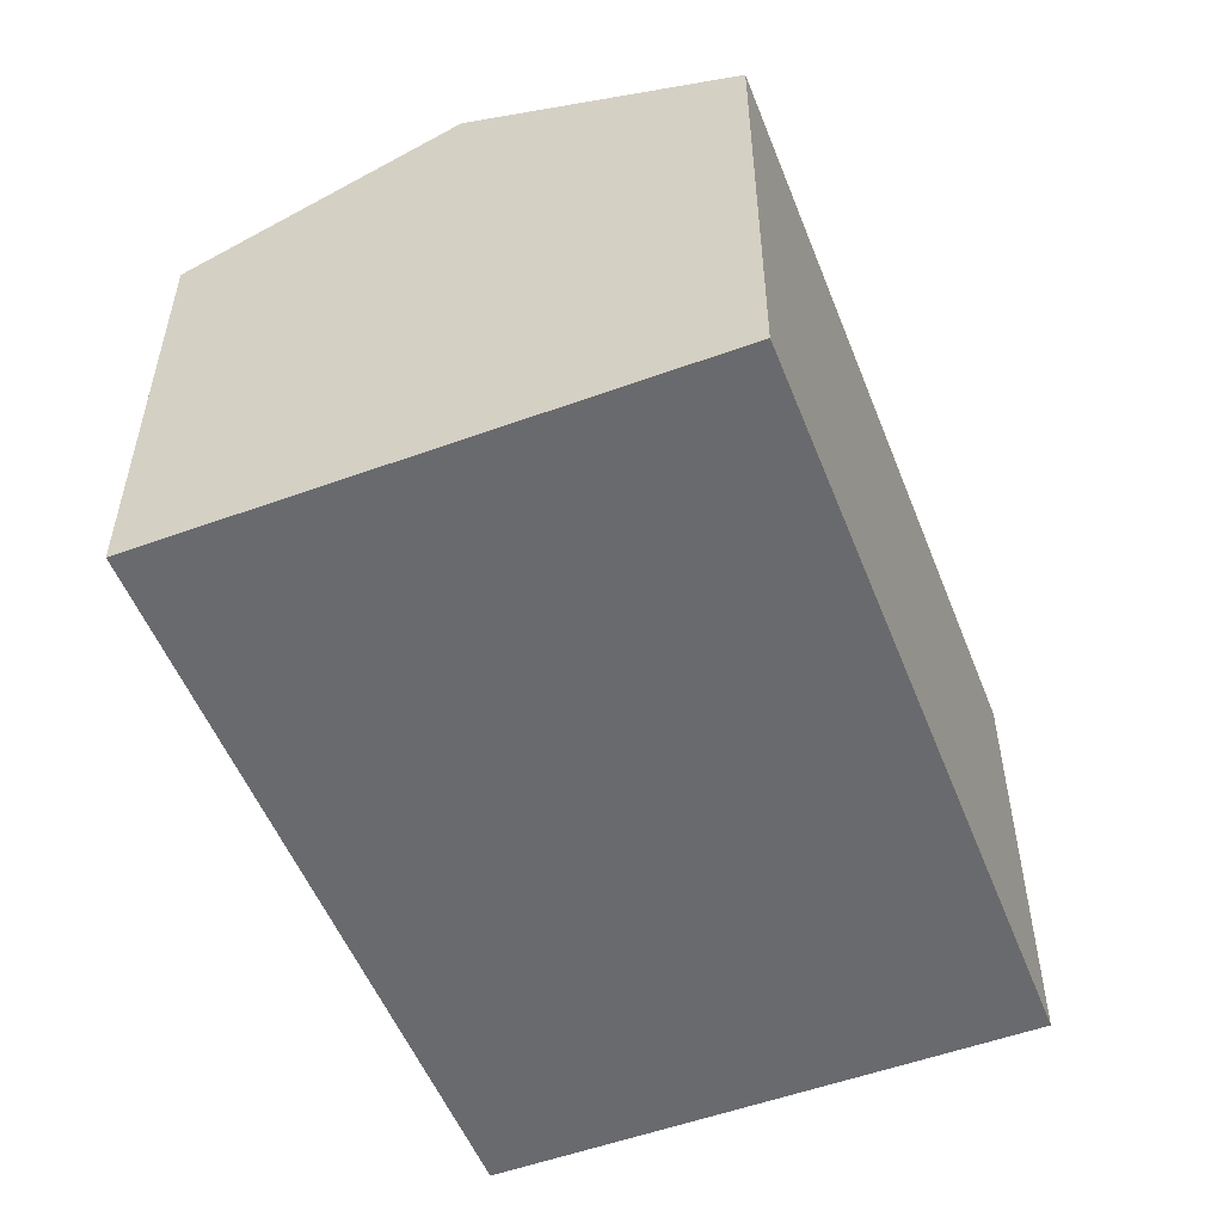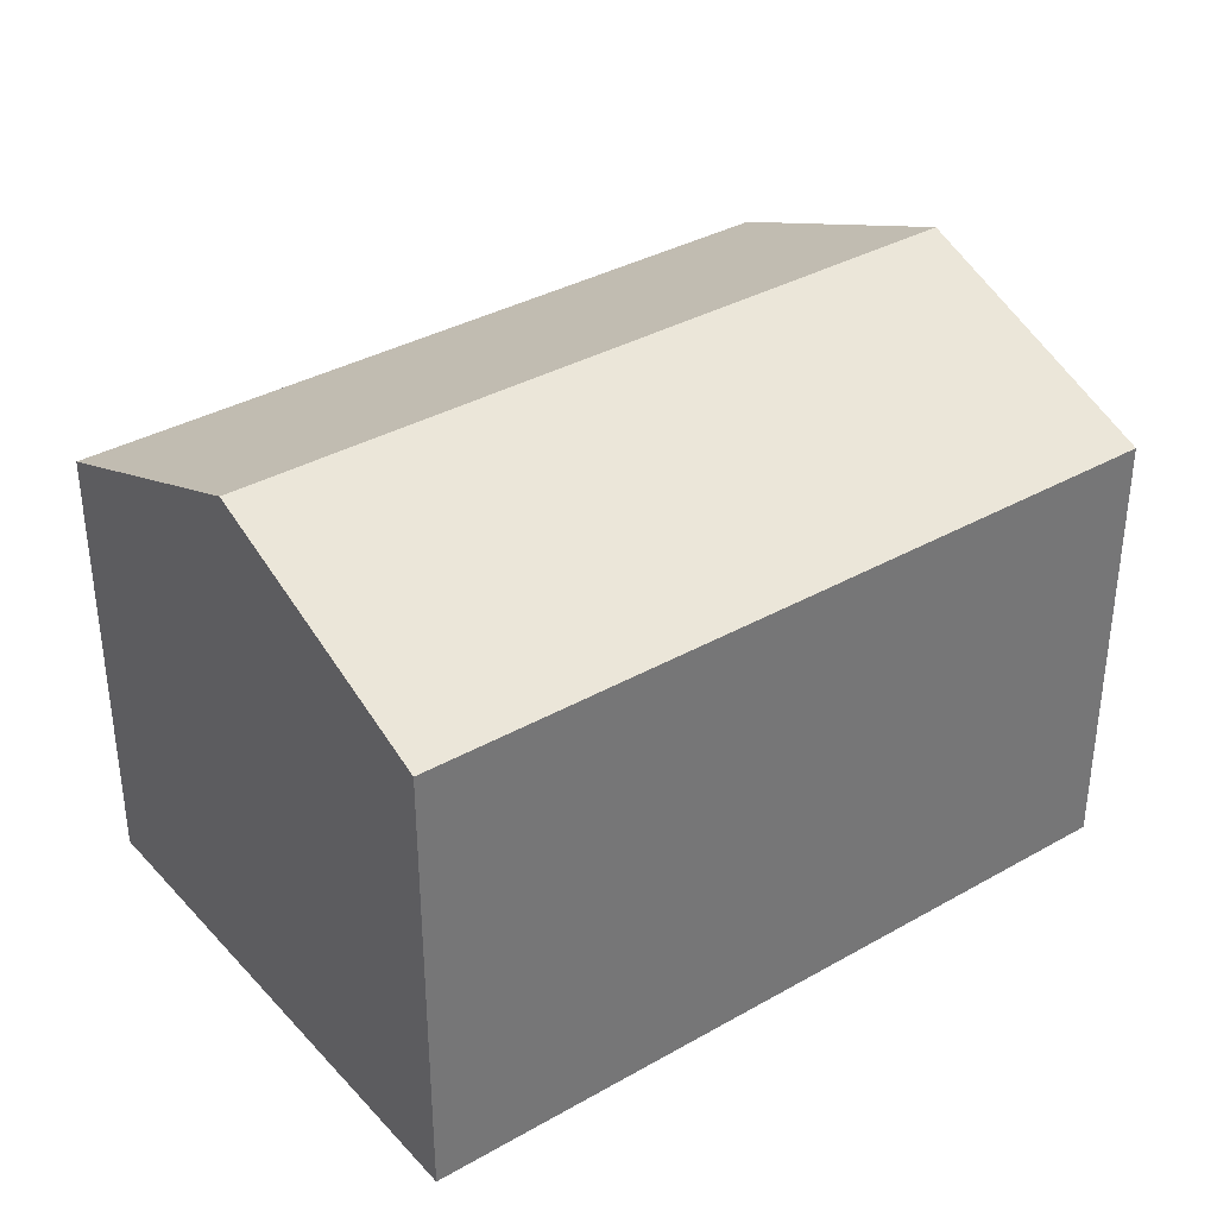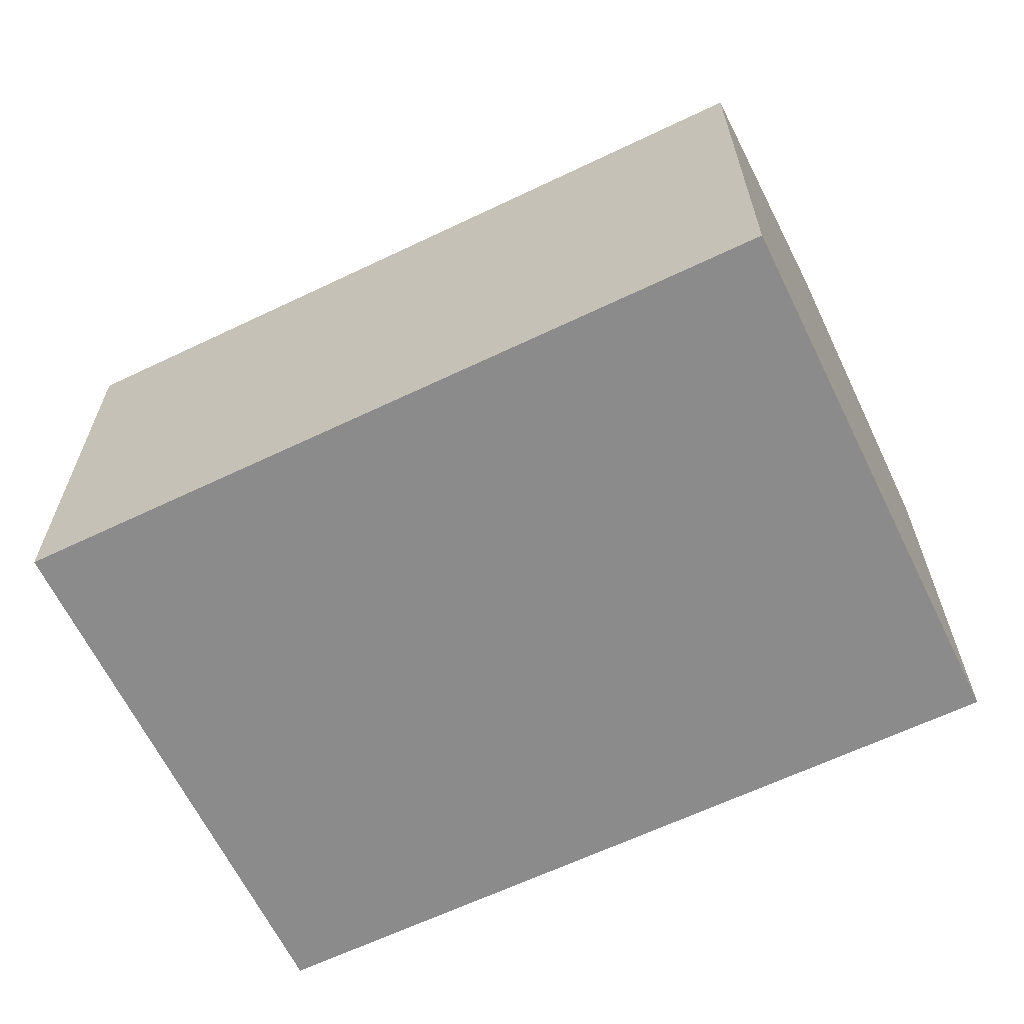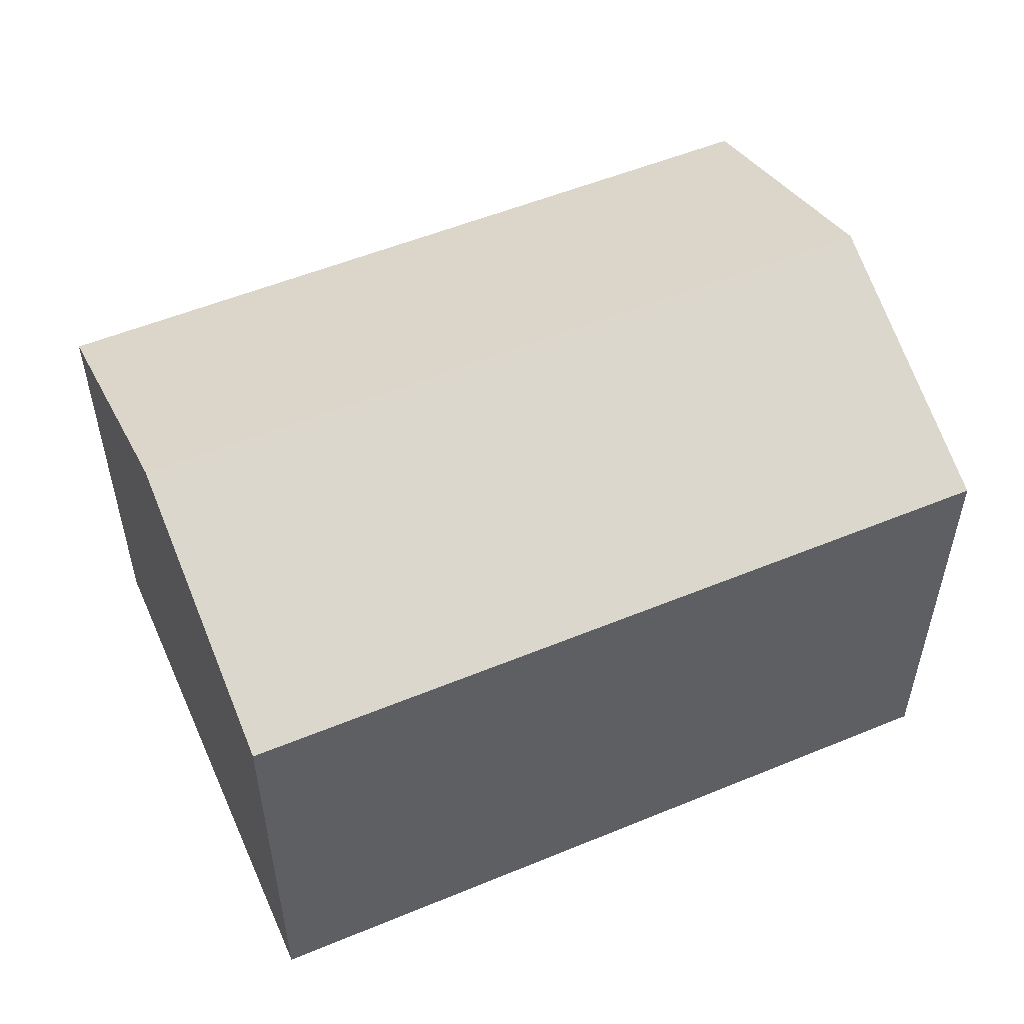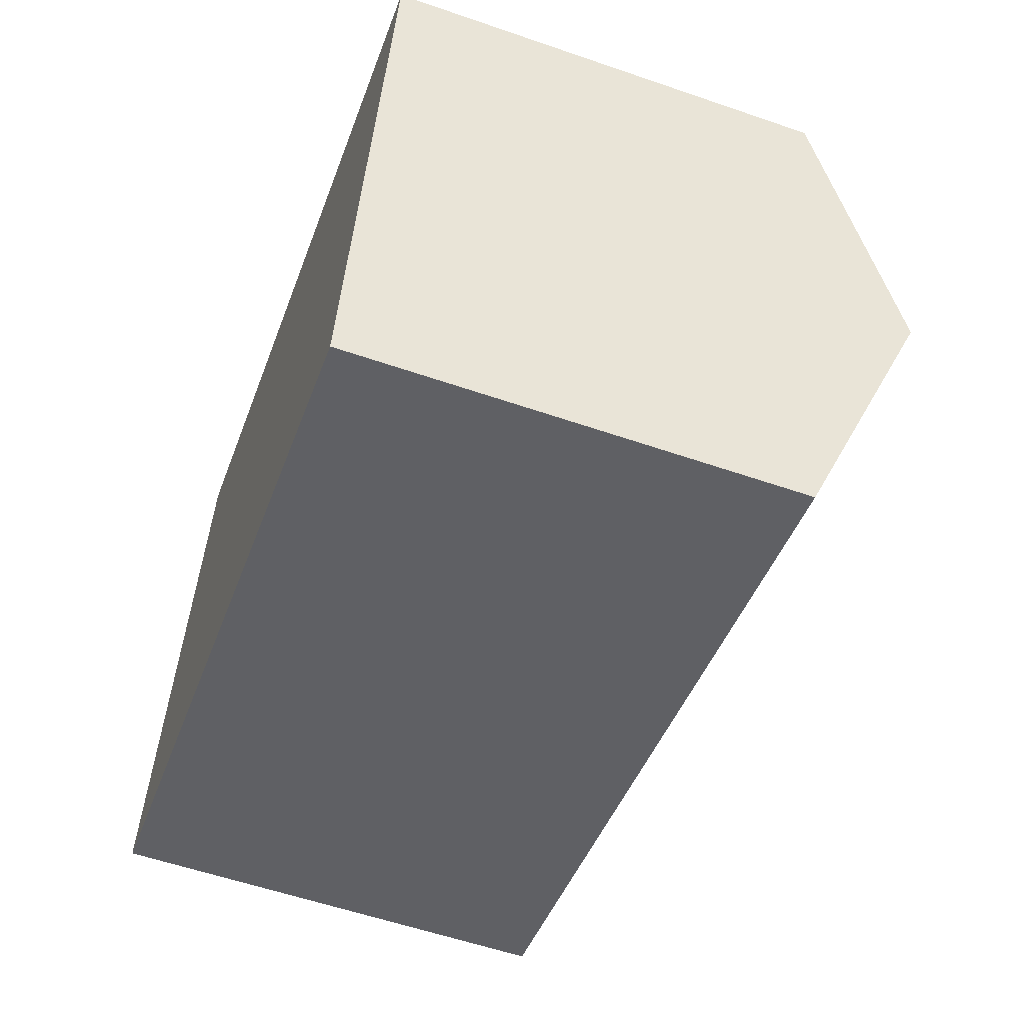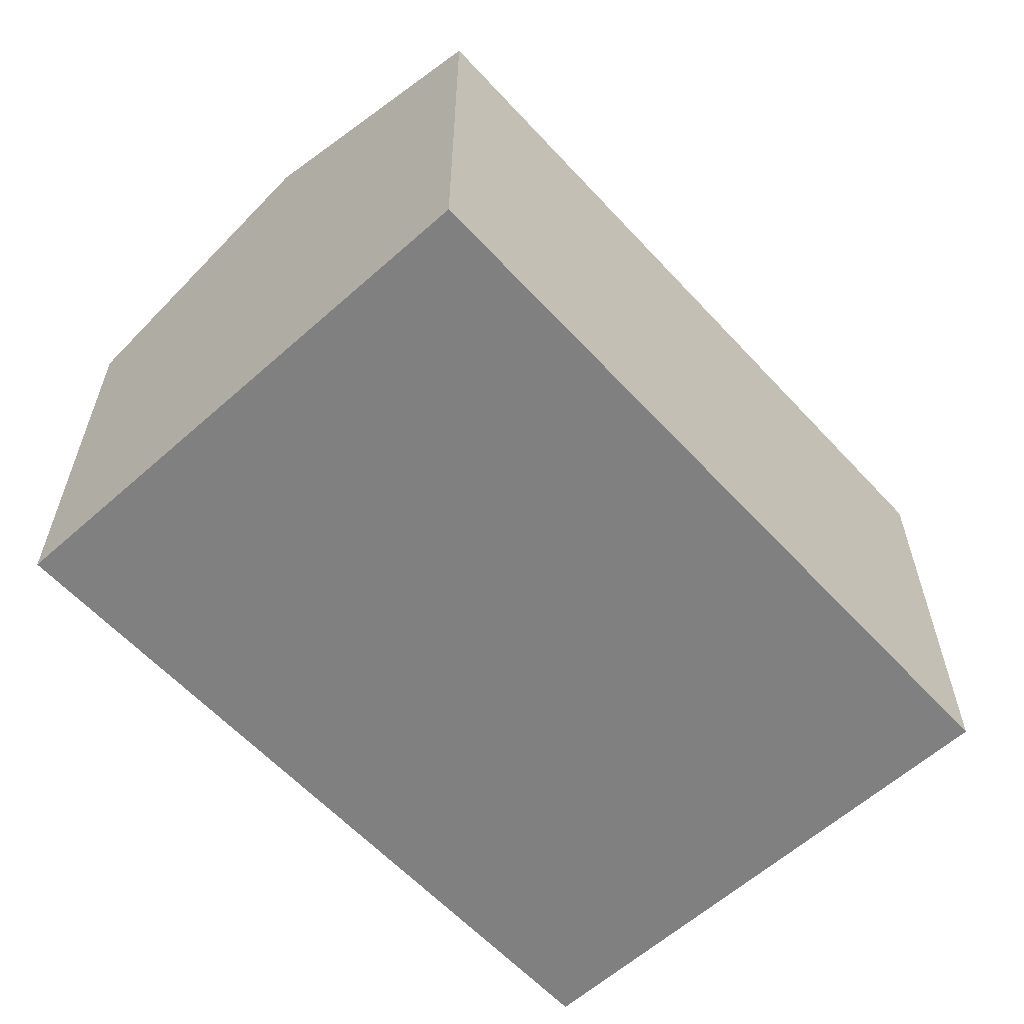
<metadata>
{"format":"obj","ext":"obj","renderer":"f3d","projection":"perspective","resolution":1024,"background":"white","views":[{"elev":-53.1,"azim":-55.7,"up":"+Y"},{"elev":35.6,"azim":156.2,"up":"+Y"},{"elev":-63.9,"azim":38.8,"up":"+Y"},{"elev":53.7,"azim":-10.7,"up":"+Y"},{"elev":-57.5,"azim":70.3,"up":"+Z"},{"elev":-60.0,"azim":-34.6,"up":"+Y"}]}
</metadata>
<code>
v  6.562 10.33 -1.521
v  18.94 12.82 2.168
v  17.54 10.33 -4.065
v  1.443 12.82 6.224
v  0 10.33 6.323e-16
v  20.34 10.33 8.402
v  2.885 10.33 12.45
v  17.54 2.489e-16 -4.065
v  6.562 9.313e-17 -1.521
v  0 0 0
v  2.885 -7.622e-16 12.45
v  1.443 -3.811e-16 6.224
v  20.34 -5.145e-16 8.402
v  18.94 -1.328e-16 2.168
g defaultobject
f 1 2 3
f 2 1 4
f 4 1 5
f 4 6 2
f 6 4 7
f 8 1 3
f 1 8 9
f 1 9 5
f 5 9 10
f 10 4 5
f 4 10 7
f 7 10 11
f 11 10 12
f 11 6 7
f 6 11 13
f 2 8 3
f 8 2 6
f 8 6 14
f 14 6 13
f 9 12 10
f 12 9 11
f 11 9 8
f 11 8 13
f 13 8 14

</code>
